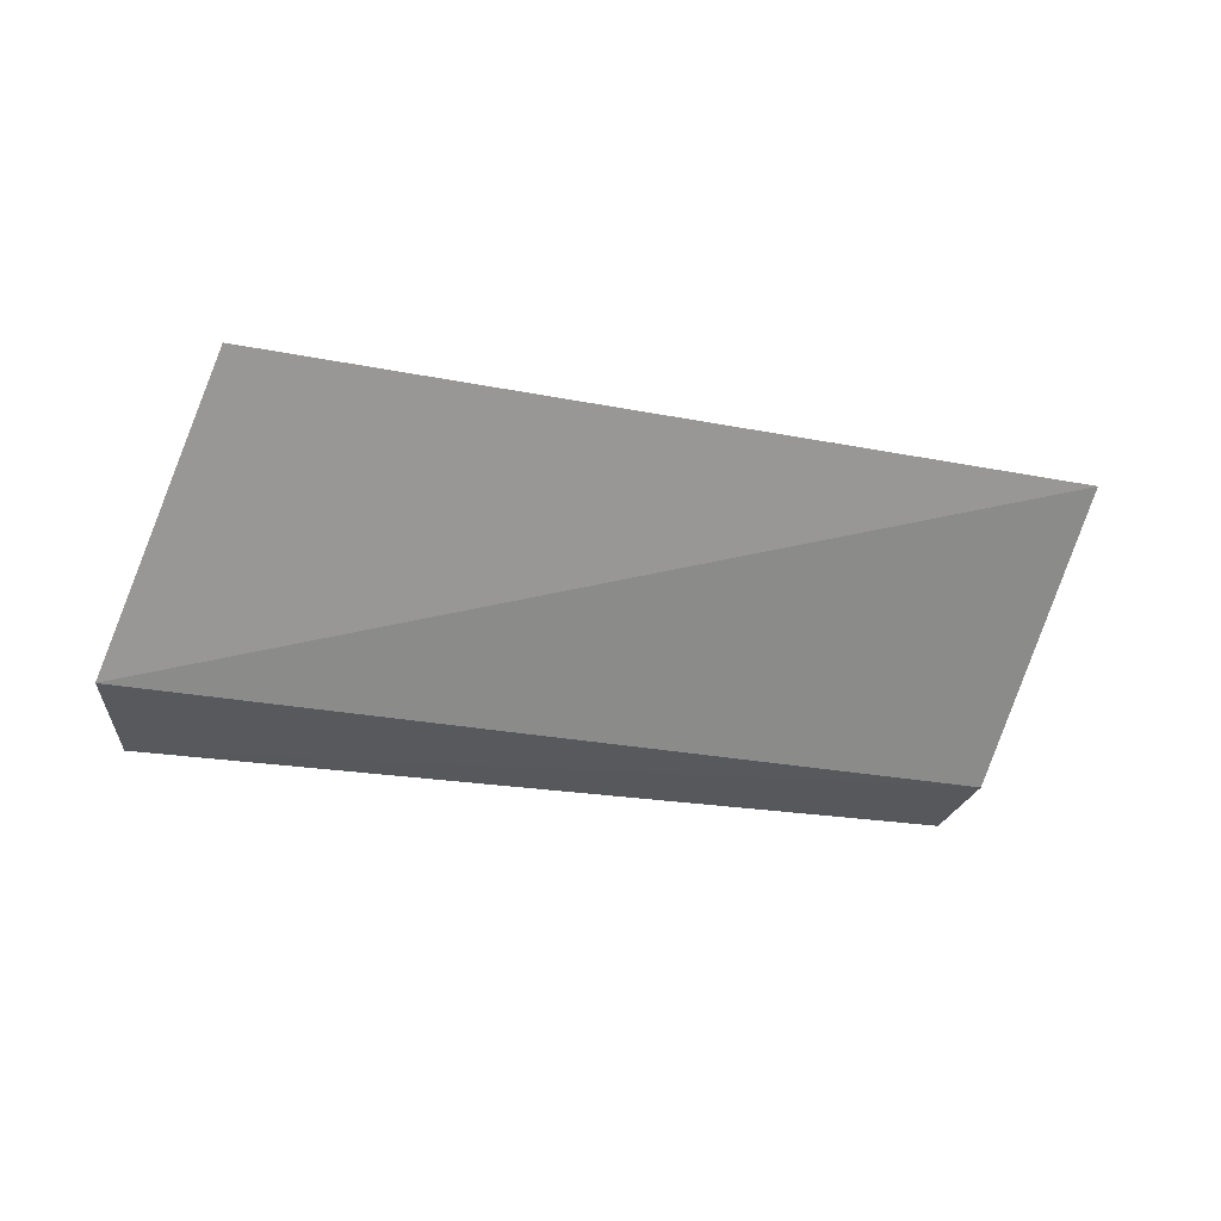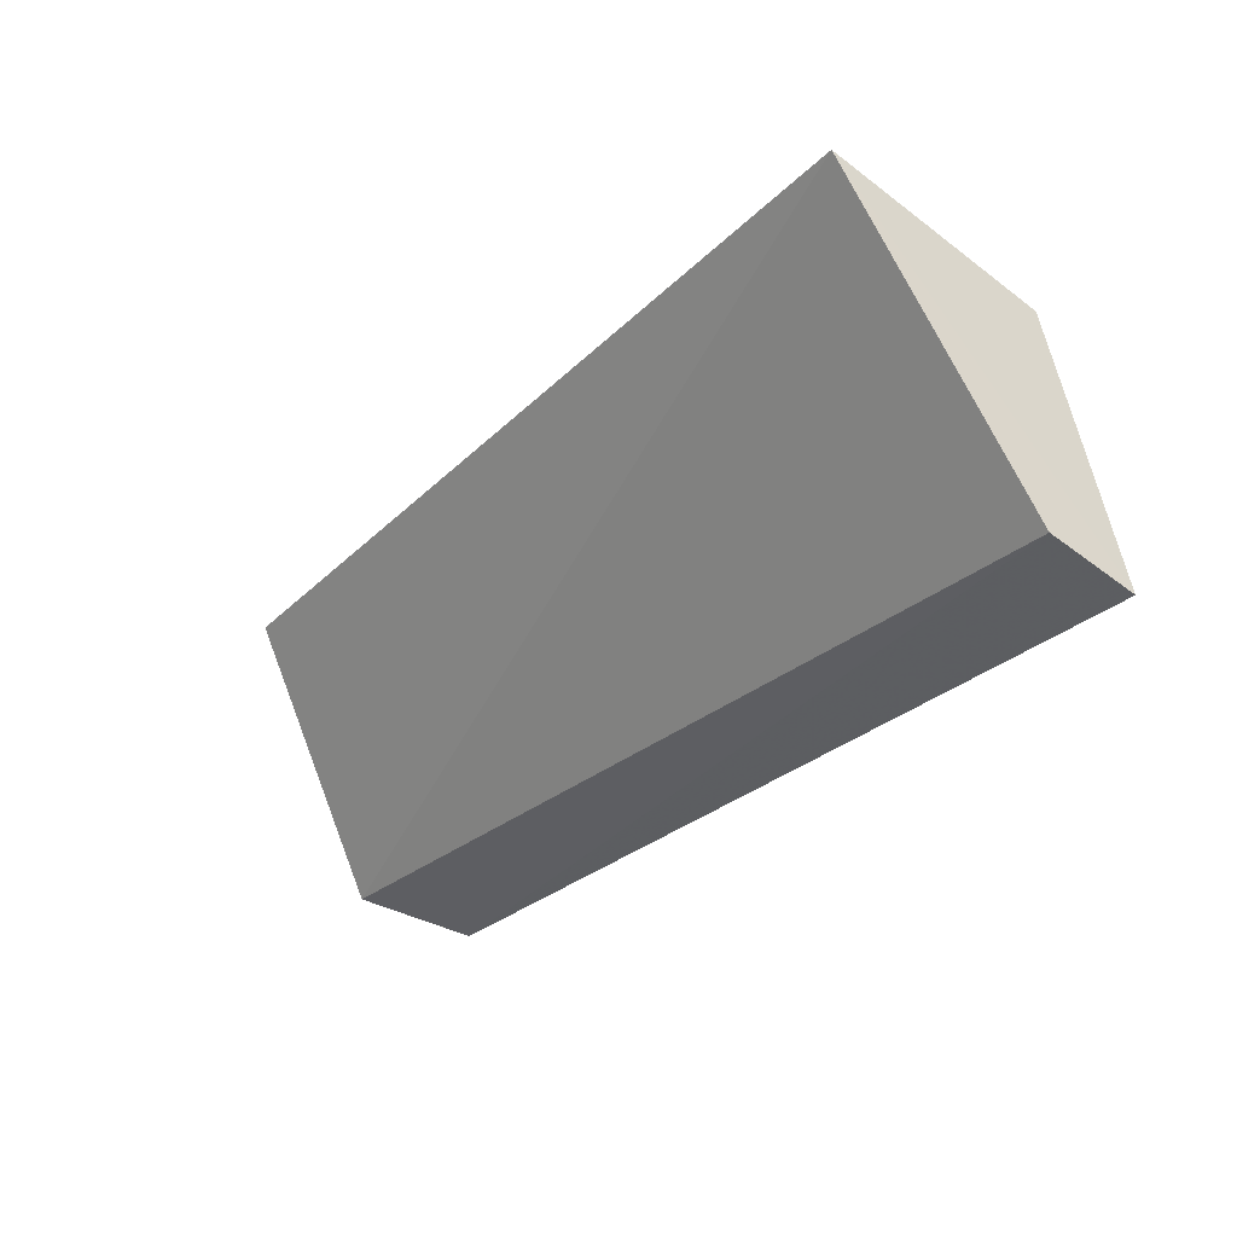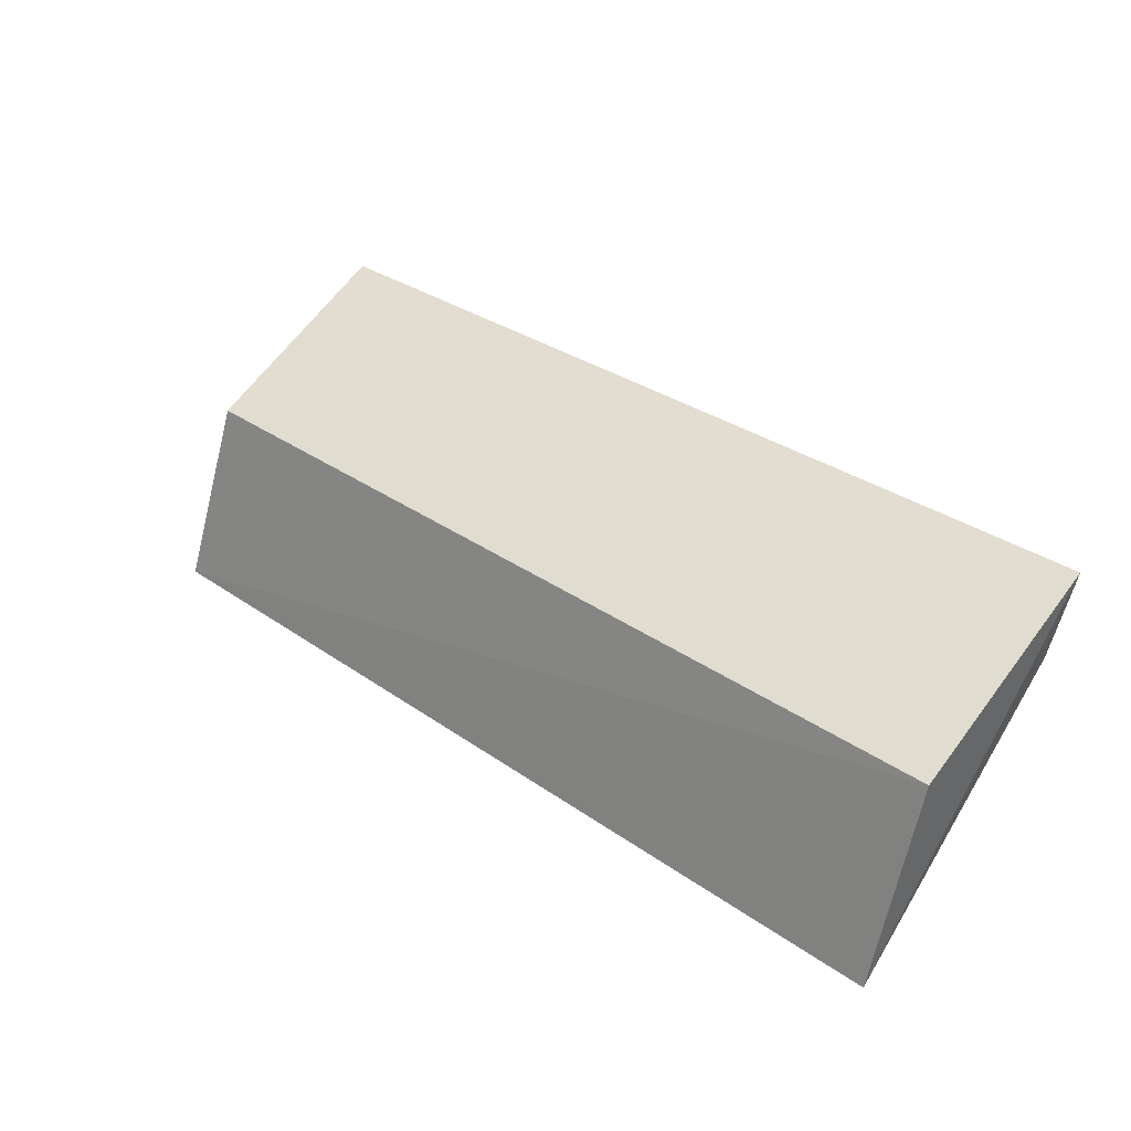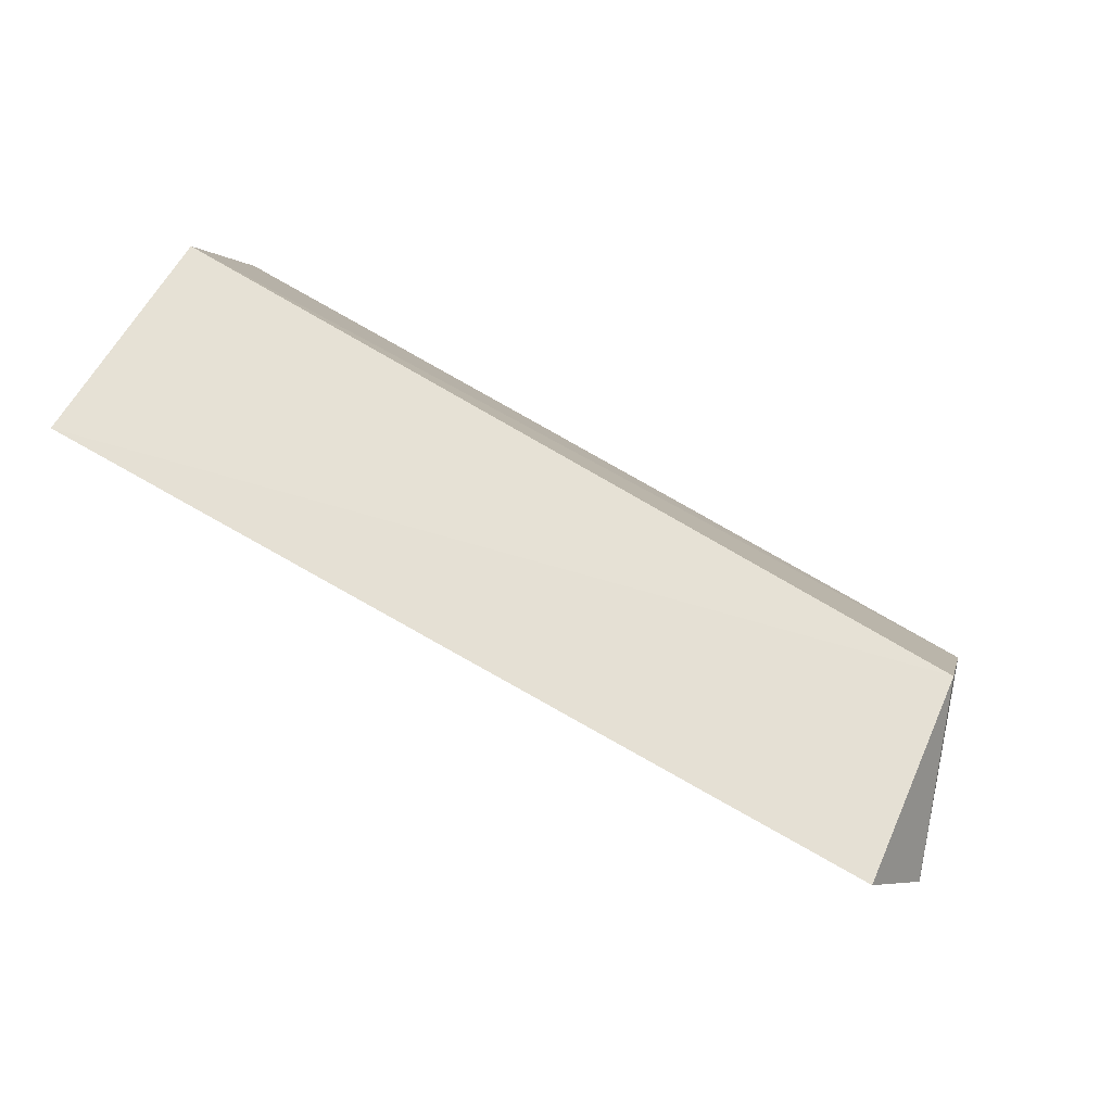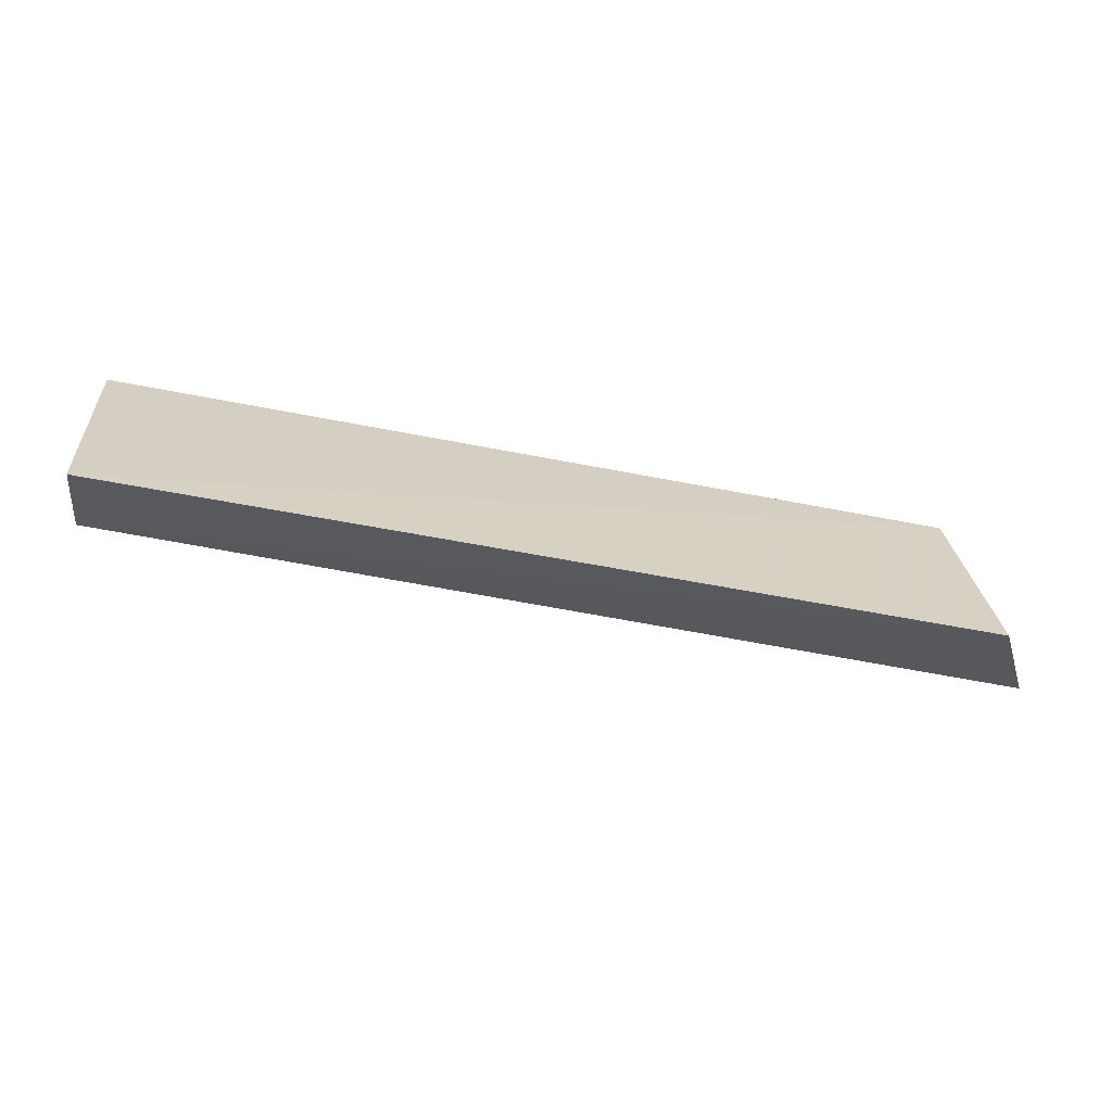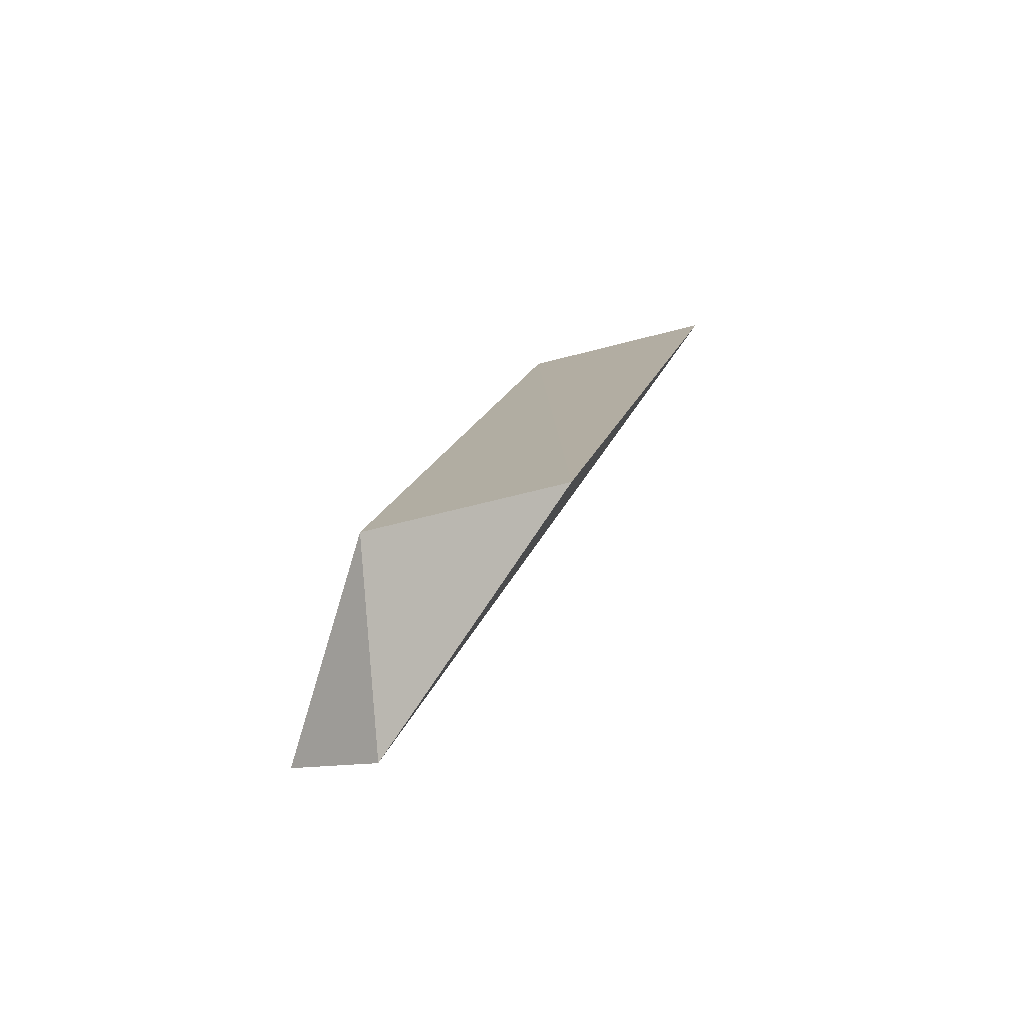
<metadata>
{"format":"obj","ext":"obj","renderer":"f3d","projection":"perspective","resolution":1024,"background":"white","views":[{"elev":-14.9,"azim":-27.0,"up":"+Z"},{"elev":-30.0,"azim":53.7,"up":"+Z"},{"elev":40.1,"azim":39.7,"up":"+Y"},{"elev":79.7,"azim":-151.3,"up":"+Y"},{"elev":-47.4,"azim":169.4,"up":"+Z"},{"elev":13.7,"azim":-77.1,"up":"+Z"}]}
</metadata>
<code>
v -0.06679 0.005248 -0.002644
v -0.06676 0.007874 -0.003379
v -0.07783 0.005148 -0.002828
v -0.07776 0.008397 -0.006358
v -0.06678 0.008839 -0.006312
v -0.0776 0.007566 -0.003572
v -0.07841 0.00715 -0.005934
v -0.06685 0.007787 -0.00597
f 1 2 3
f 5 2 1
f 6 3 2
f 6 5 4
f 6 2 5
f 7 1 3
f 7 6 4
f 7 3 6
f 8 5 1
f 8 1 7
f 8 7 4
f 8 4 5

</code>
